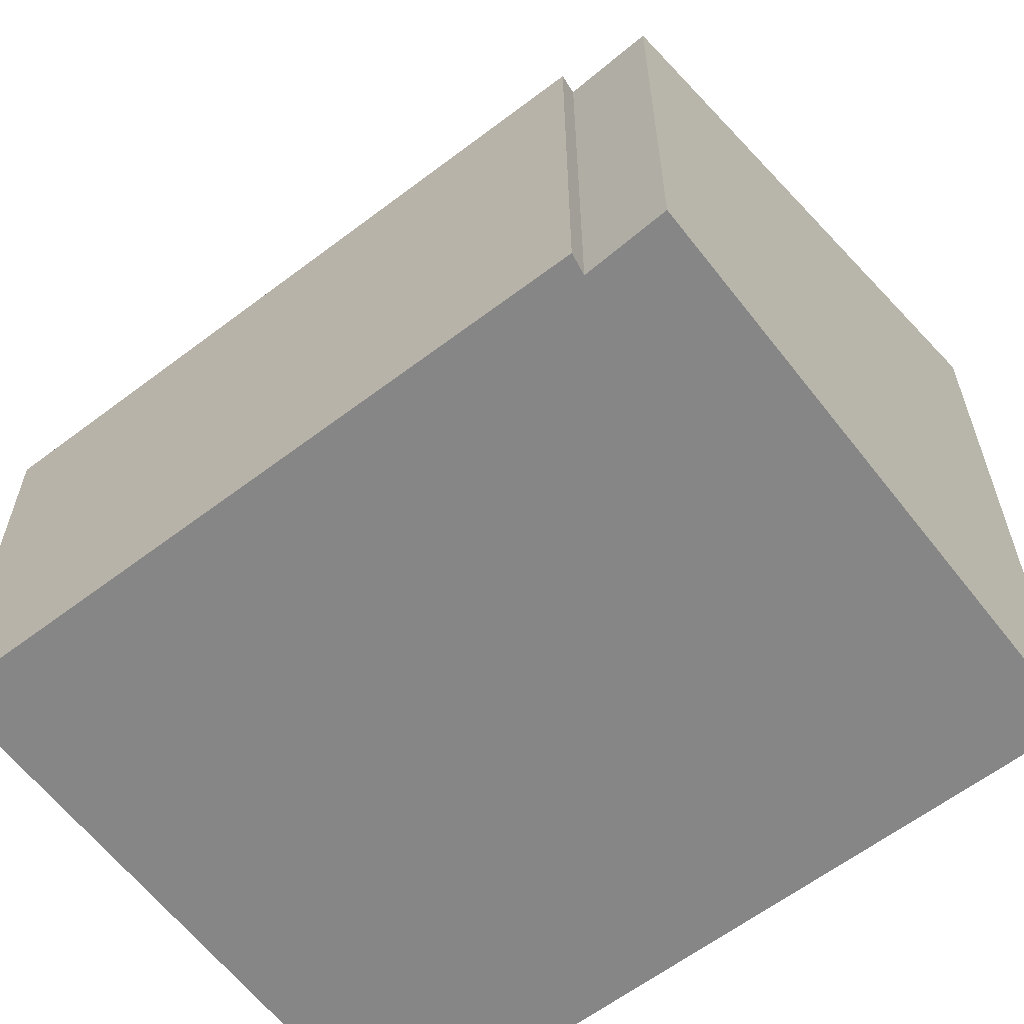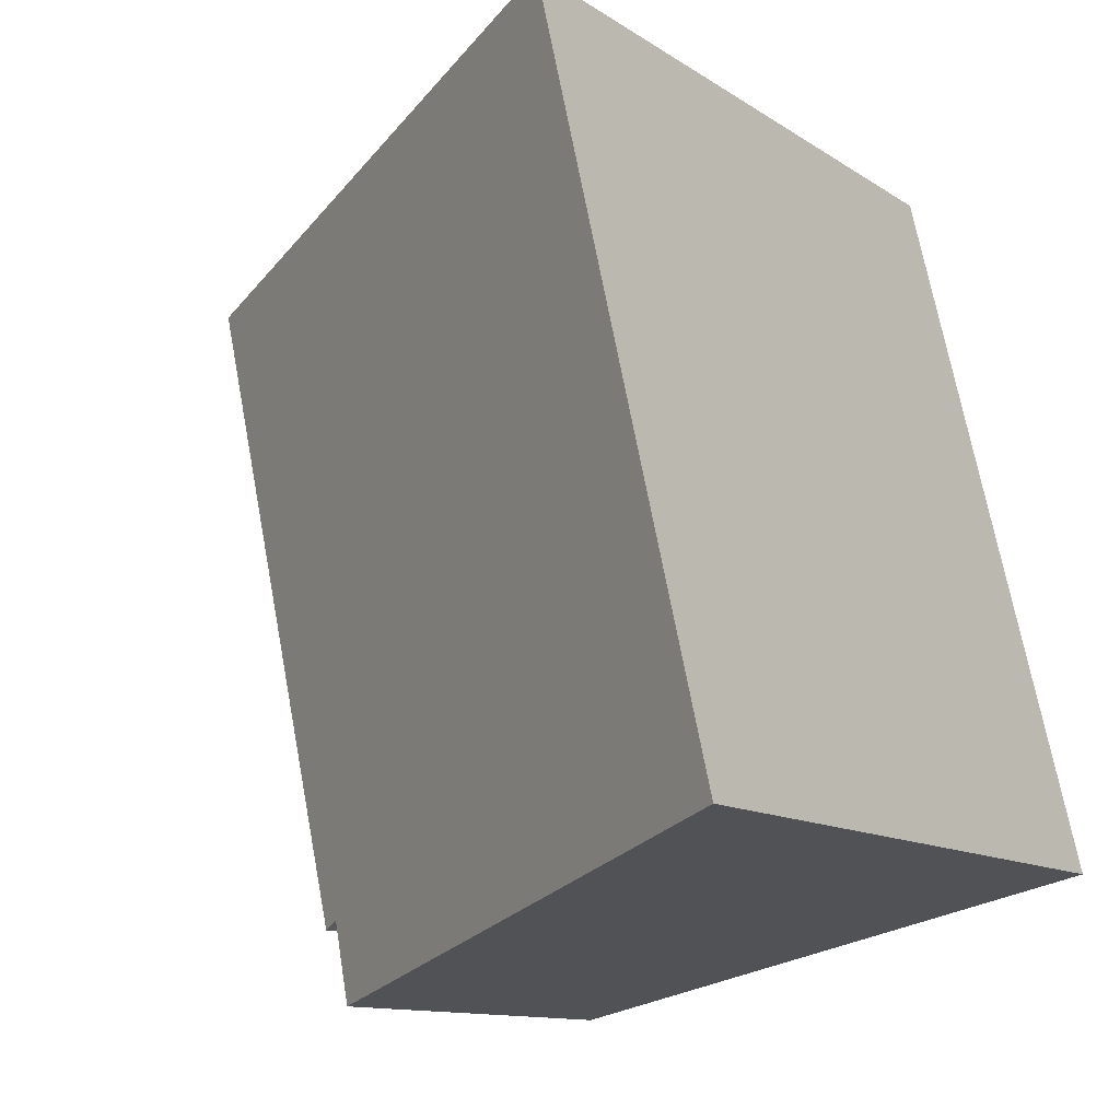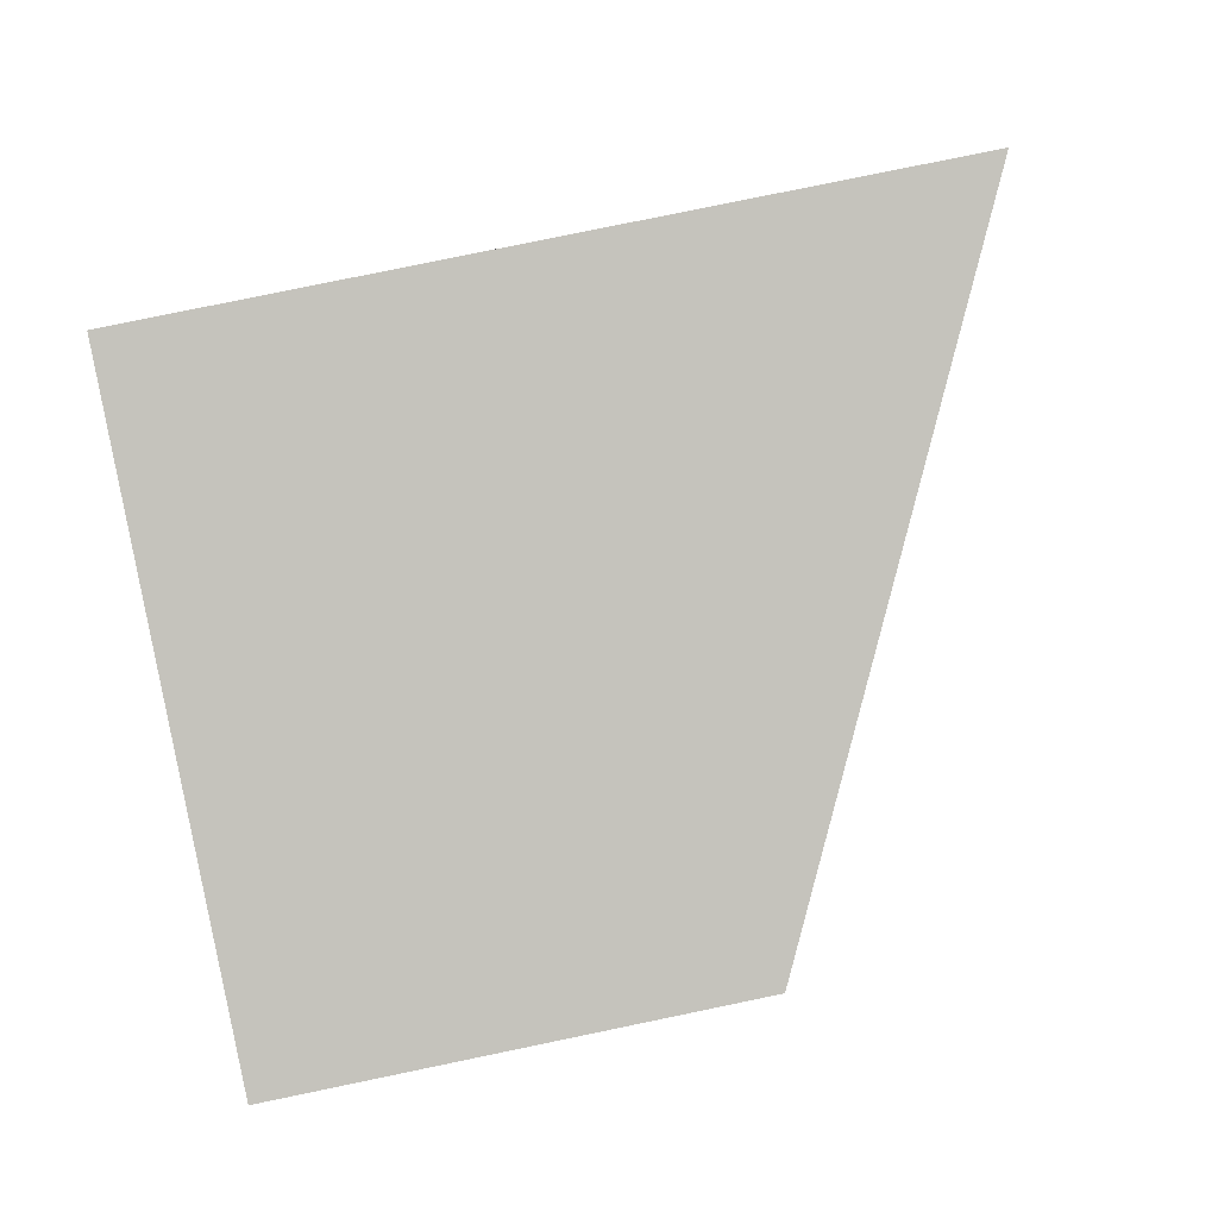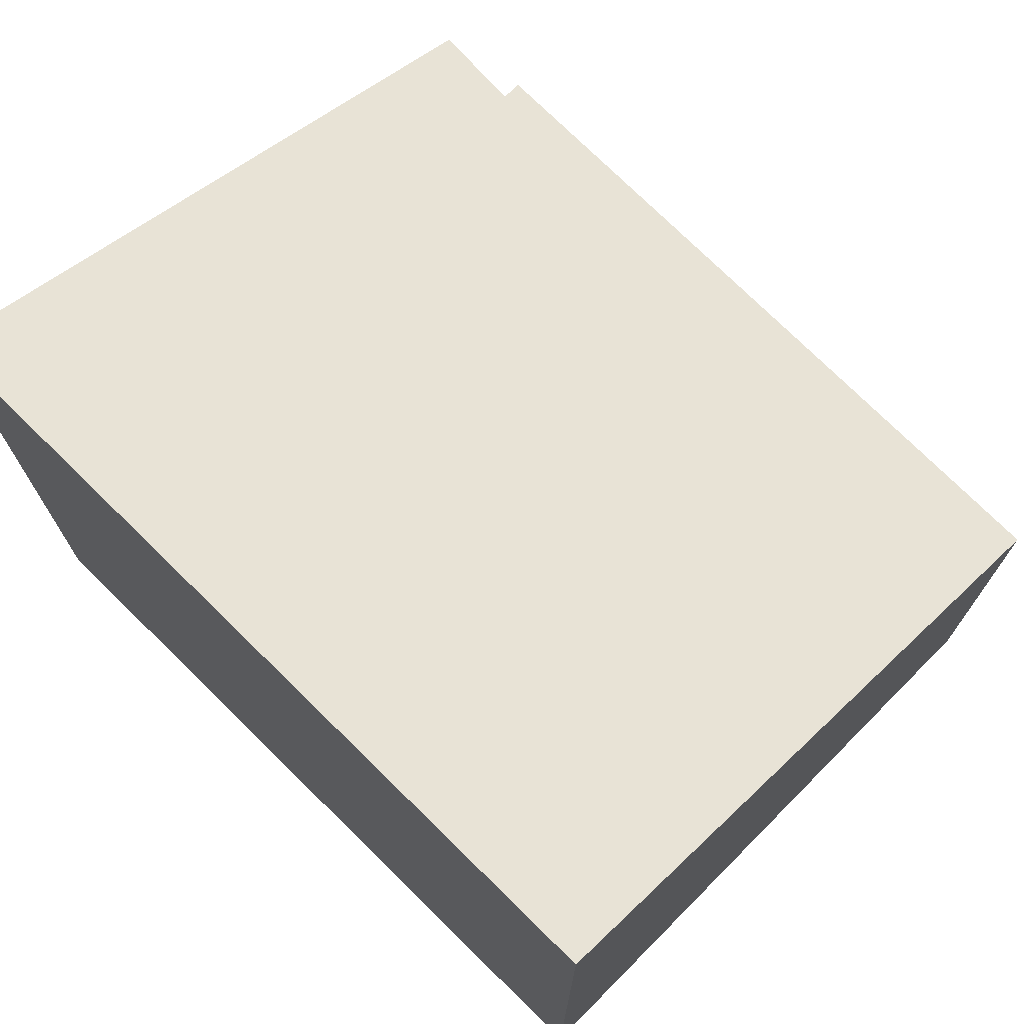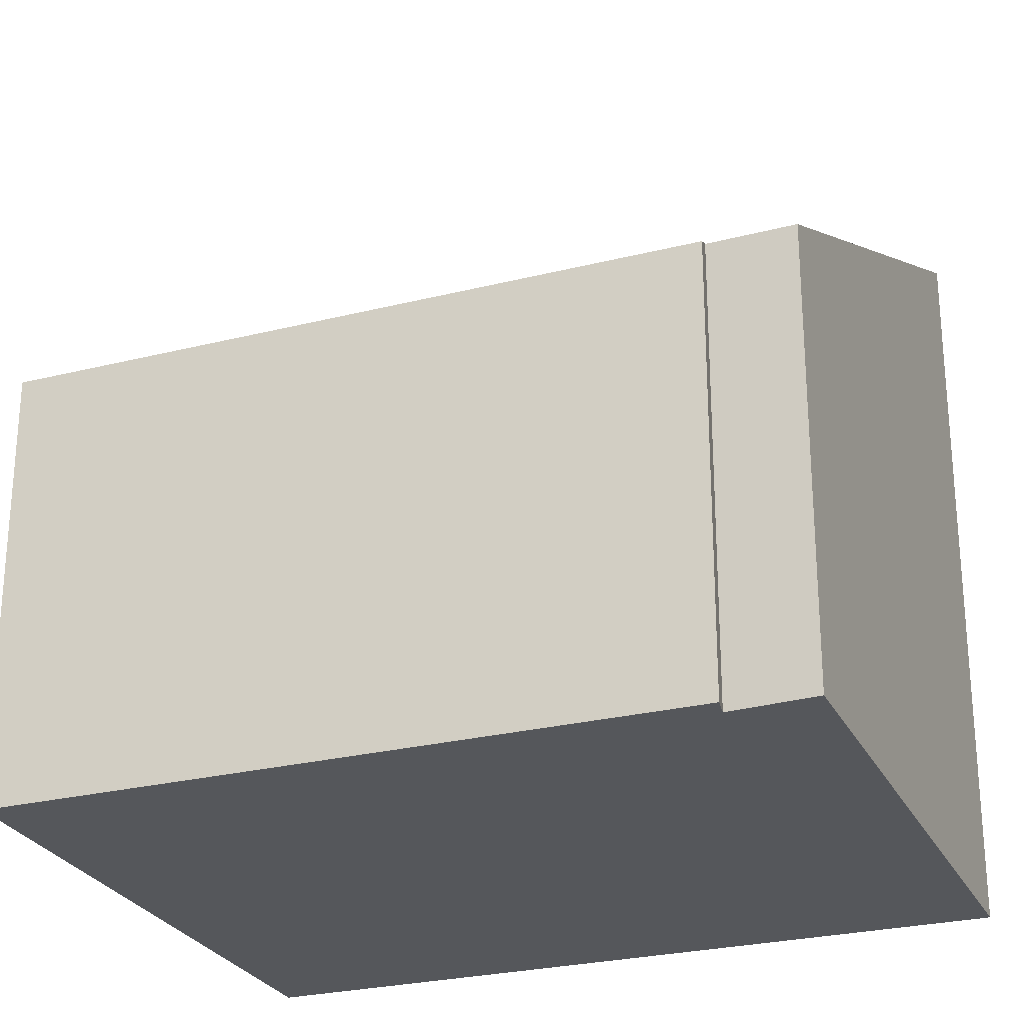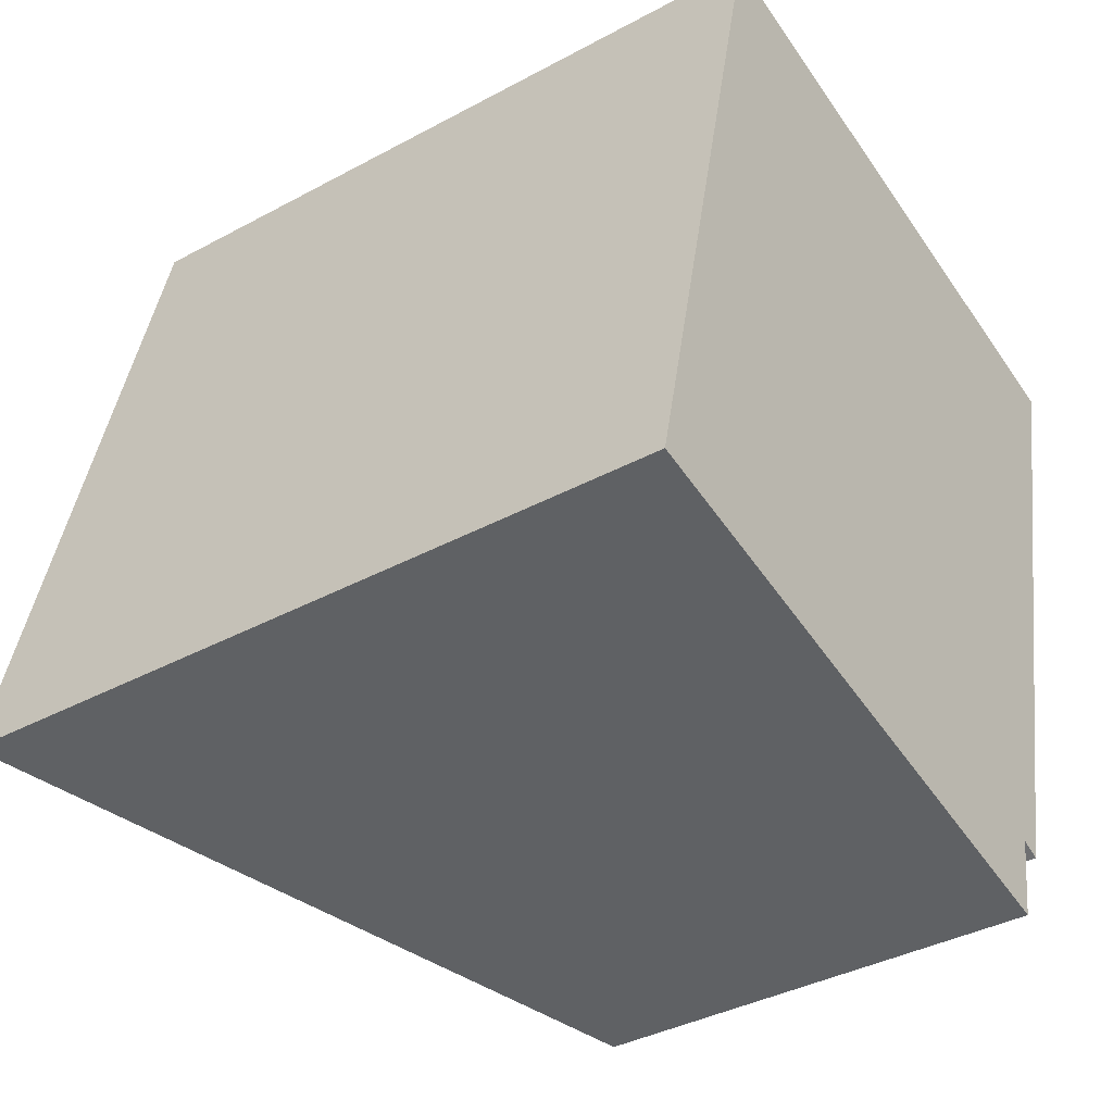
<metadata>
{"format":"obj","ext":"obj","renderer":"f3d","projection":"perspective","resolution":1024,"background":"white","views":[{"elev":-62.1,"azim":140.4,"up":"+Y"},{"elev":-11.8,"azim":-146.6,"up":"+Z"},{"elev":79.2,"azim":78.3,"up":"+Z"},{"elev":74.3,"azim":-32.5,"up":"+Y"},{"elev":-26.6,"azim":124.2,"up":"+Y"},{"elev":-37.8,"azim":-55.4,"up":"+Z"}]}
</metadata>
<code>
v  0 7.563 4.631e-16
v  6.182 4.545 -0.501
v  6.036 4.523 -1.364
v  7.929 4.416 6.183
v  6.388 4.437 -0.586
v  1.746 7.53 7.579
v  6.388 3.588e-17 -0.586
v  7.929 -3.786e-16 6.183
v  6.182 3.068e-17 -0.501
v  6.036 8.352e-17 -1.364
v  0 0 0
v  1.746 -4.641e-16 7.579
g defaultobject
f 1 2 3
f 2 4 5
f 4 2 1
f 4 1 6
f 4 7 5
f 7 4 8
f 9 3 2
f 3 9 10
f 5 9 2
f 9 5 7
f 3 11 1
f 11 3 10
f 11 6 1
f 6 11 12
f 12 4 6
f 4 12 8
f 8 9 7
f 9 8 12
f 10 12 11
f 12 10 9

</code>
